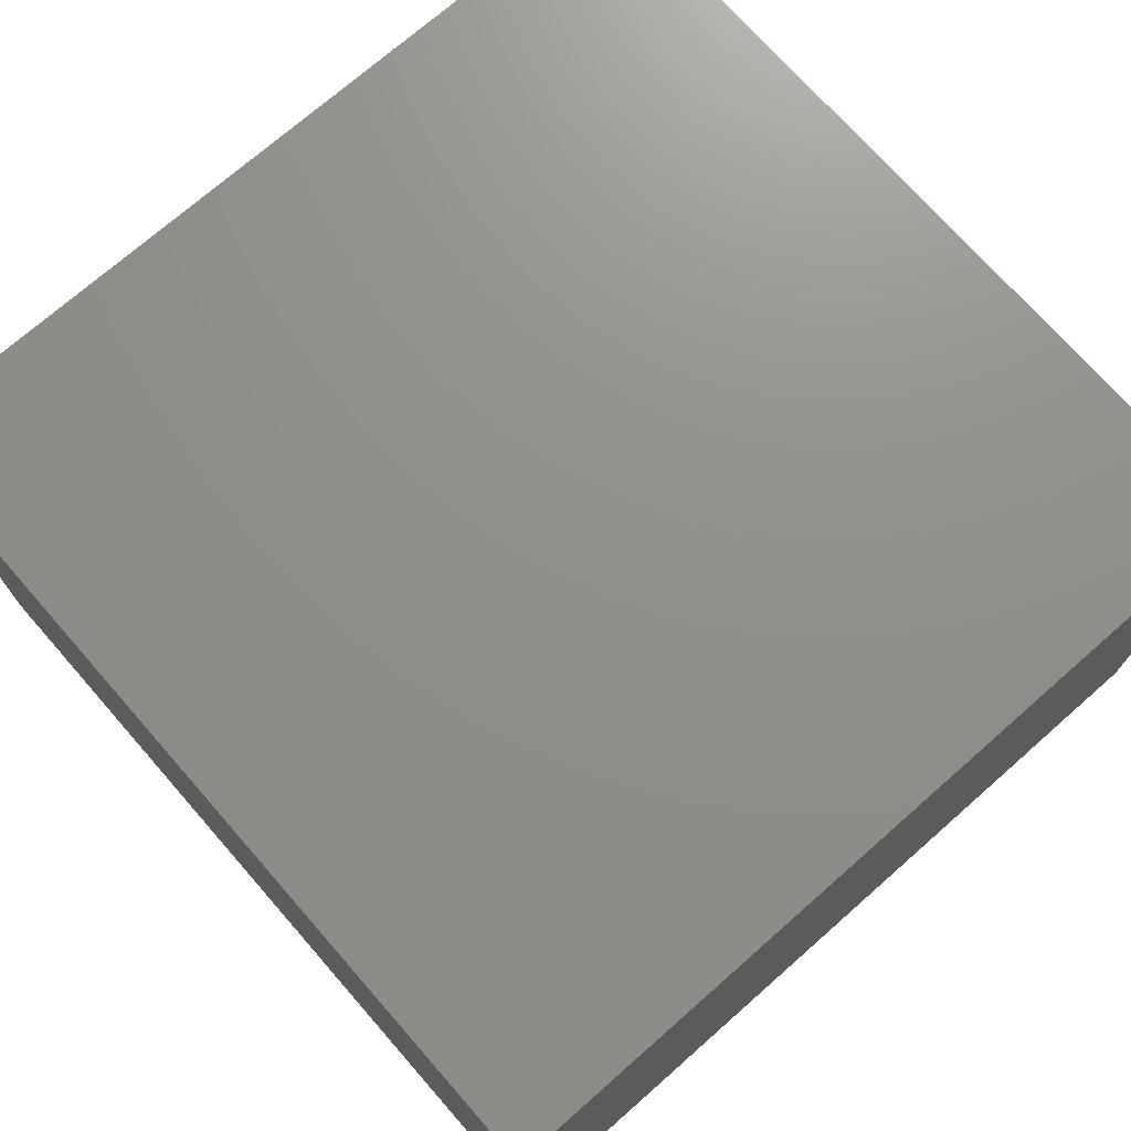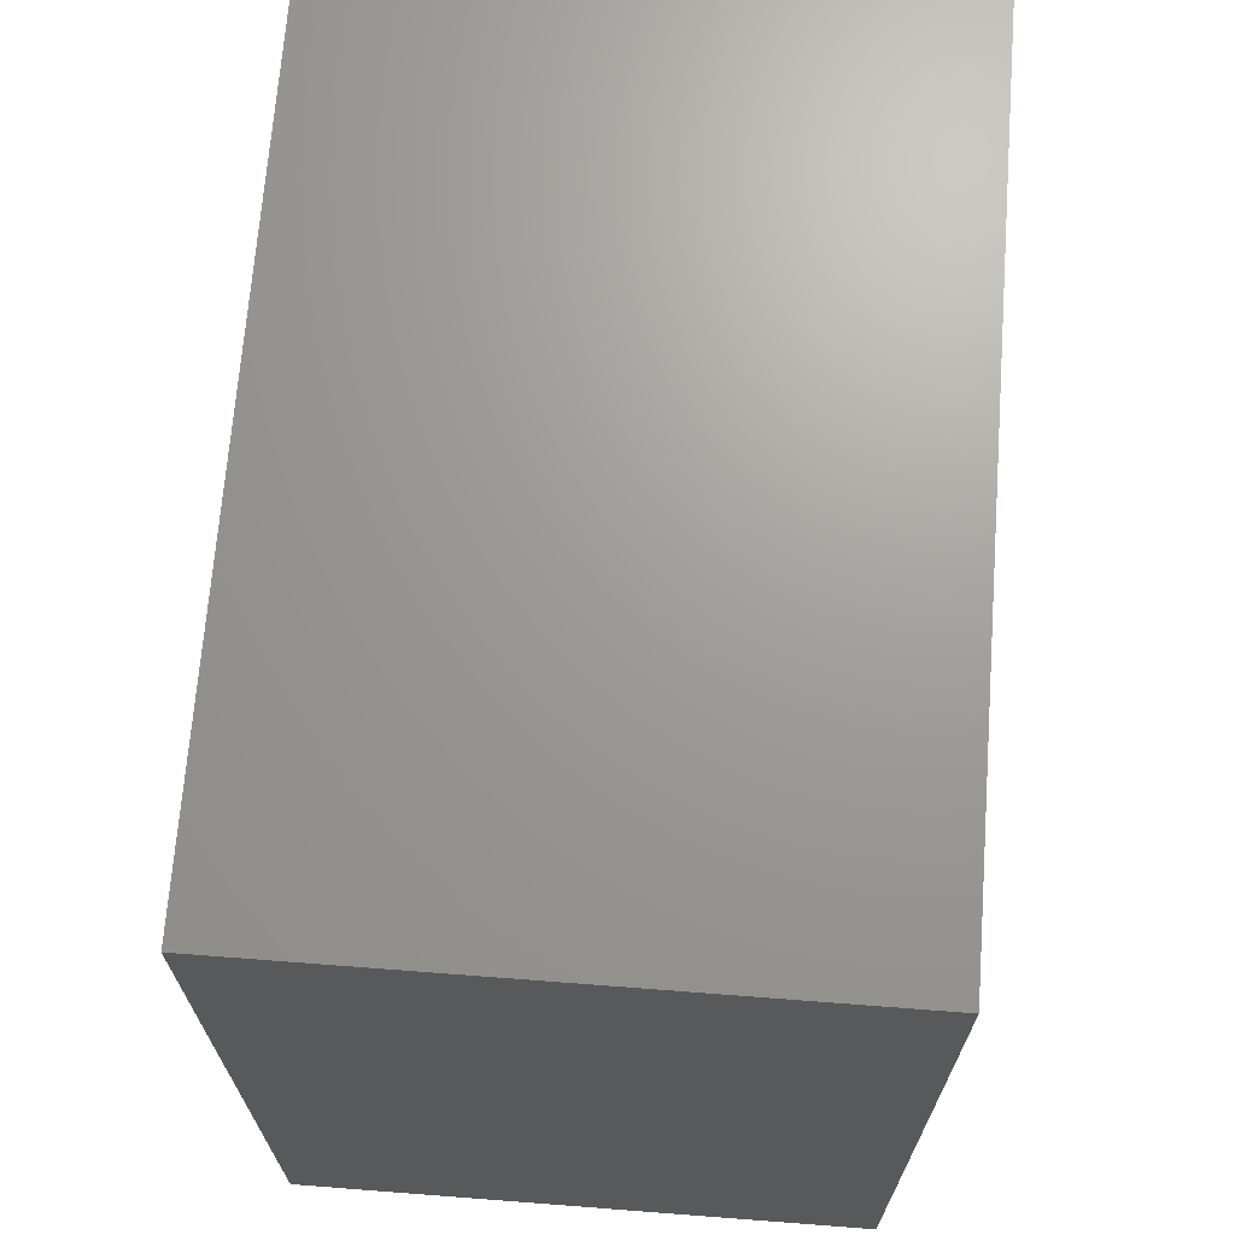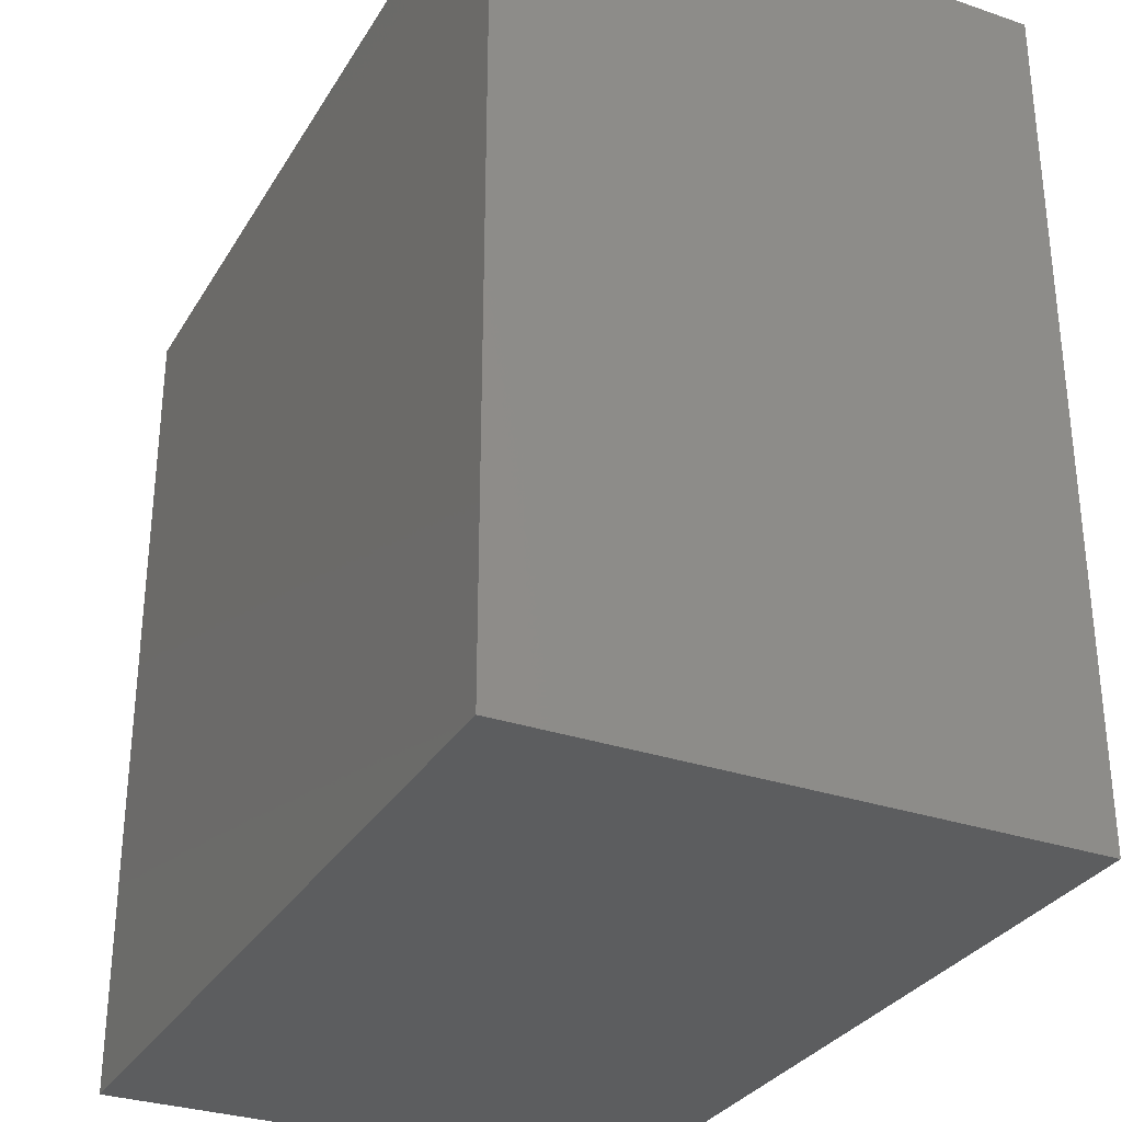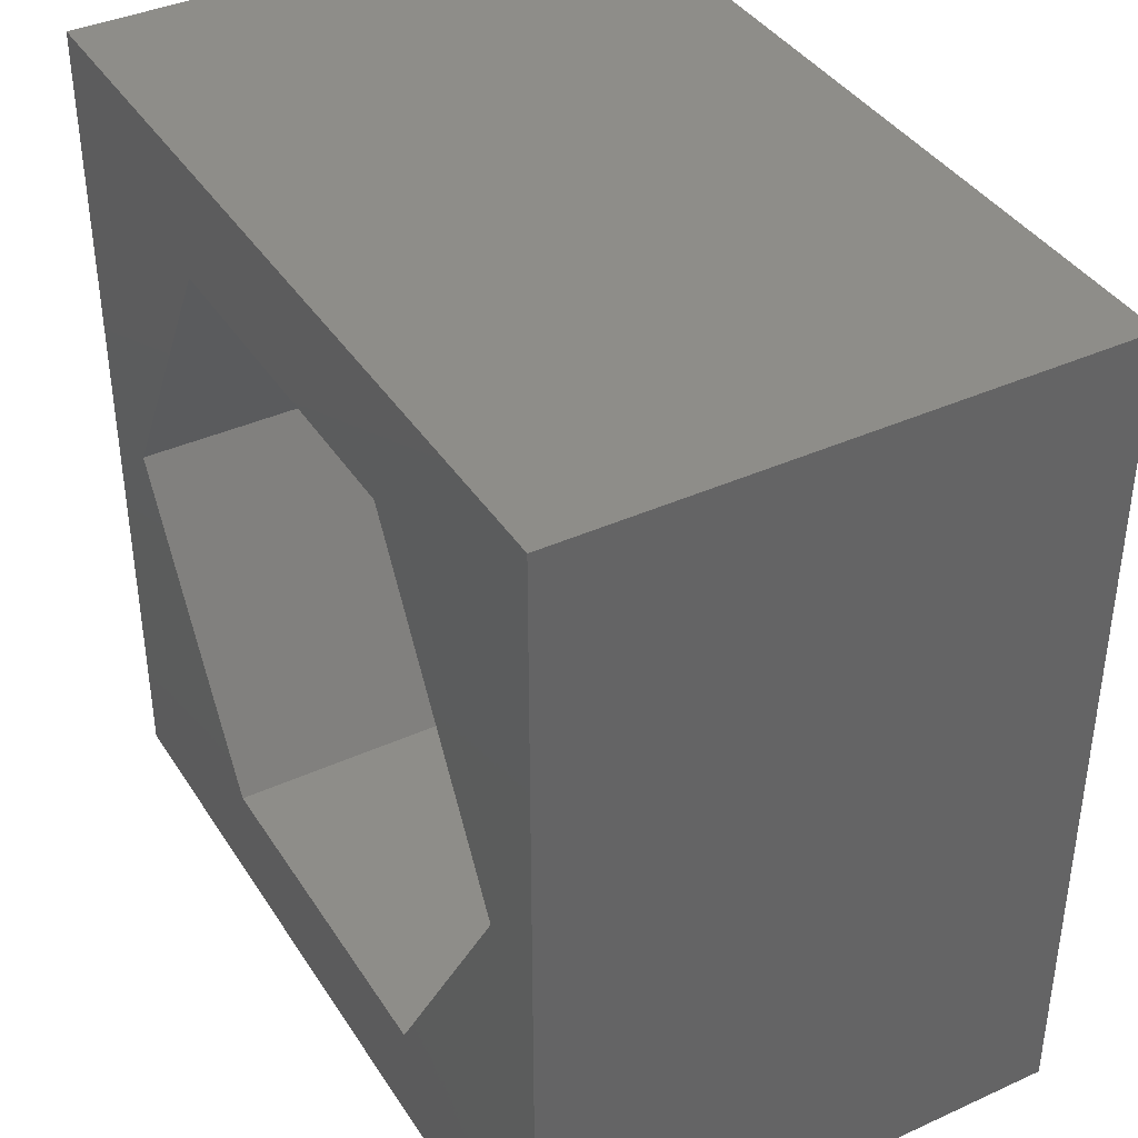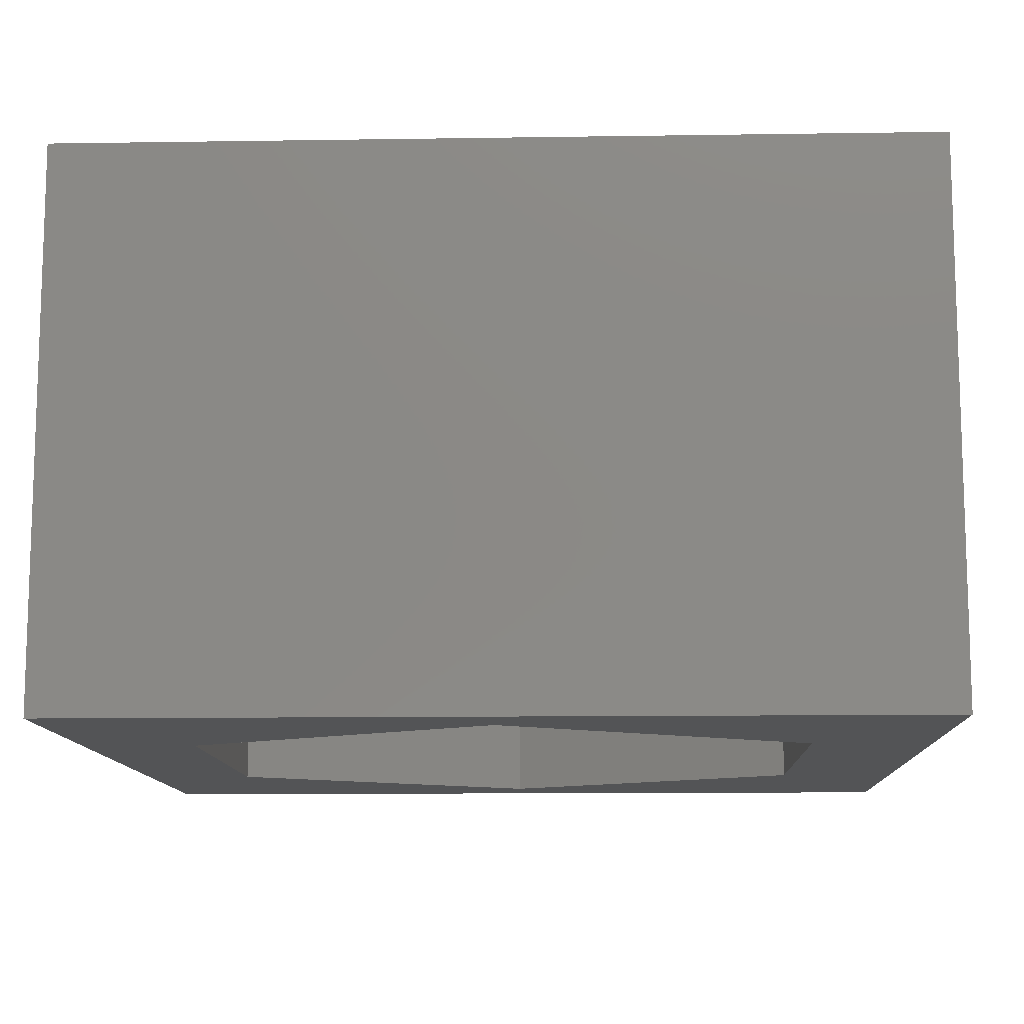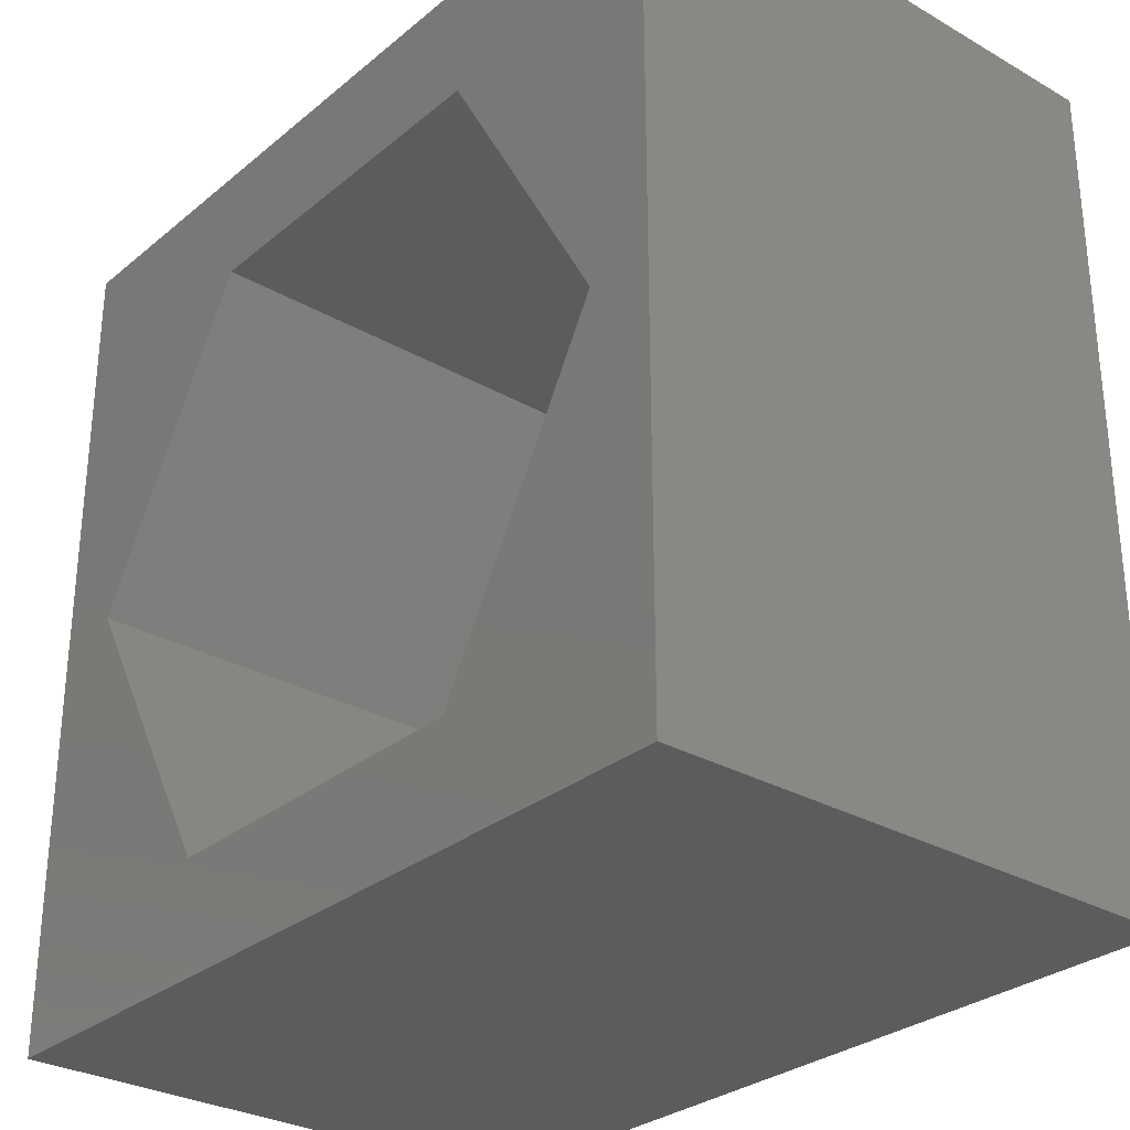
<metadata>
{"format":"stl","ext":"stl","renderer":"f3d","projection":"perspective","resolution":1024,"background":"white","views":[{"elev":72.9,"azim":-41.3,"up":"+Z"},{"elev":69.0,"azim":-85.6,"up":"+Y"},{"elev":-30.9,"azim":64.0,"up":"+Y"},{"elev":39.2,"azim":-119.5,"up":"+Y"},{"elev":-11.5,"azim":92.1,"up":"+Z"},{"elev":-29.6,"azim":-130.0,"up":"+Y"}]}
</metadata>
<code>
# stl→obj: 20 verts, 36 faces
v -6.75 7.307 9
v 7.25 -6.693 9
v 7.25 7.307 9
v -6.75 -6.693 9
v -6.75 -6.693 -8.573e-16
v -6.75 7.307 -8.573e-16
v 7.25 7.307 8.573e-16
v 7.25 -6.693 8.573e-16
v 6.115 0.25 7.183e-16
v 3.183 -4.829 3.591e-16
v -2.683 -4.829 -3.591e-16
v -5.615 0.25 -7.183e-16
v 3.183 5.329 3.591e-16
v -2.683 5.329 -3.591e-16
v -2.683 5.329 8.9
v 3.183 5.329 8.9
v 3.183 -4.829 8.9
v 6.115 0.25 8.9
v -2.683 -4.829 8.9
v -5.615 0.25 8.9
f 1 2 3
f 2 1 4
f 5 1 6
f 1 5 4
f 2 7 3
f 7 2 8
f 4 8 2
f 8 4 5
f 7 1 3
f 1 7 6
f 8 9 7
f 8 10 9
f 8 11 10
f 11 5 12
f 5 11 8
f 13 7 9
f 14 7 13
f 14 6 7
f 12 6 14
f 6 12 5
f 15 13 16
f 13 15 14
f 17 16 18
f 19 16 17
f 19 15 16
f 15 19 20
f 20 14 15
f 14 20 12
f 10 19 17
f 19 10 11
f 9 16 13
f 16 9 18
f 19 12 20
f 12 19 11
f 10 18 9
f 18 10 17

</code>
